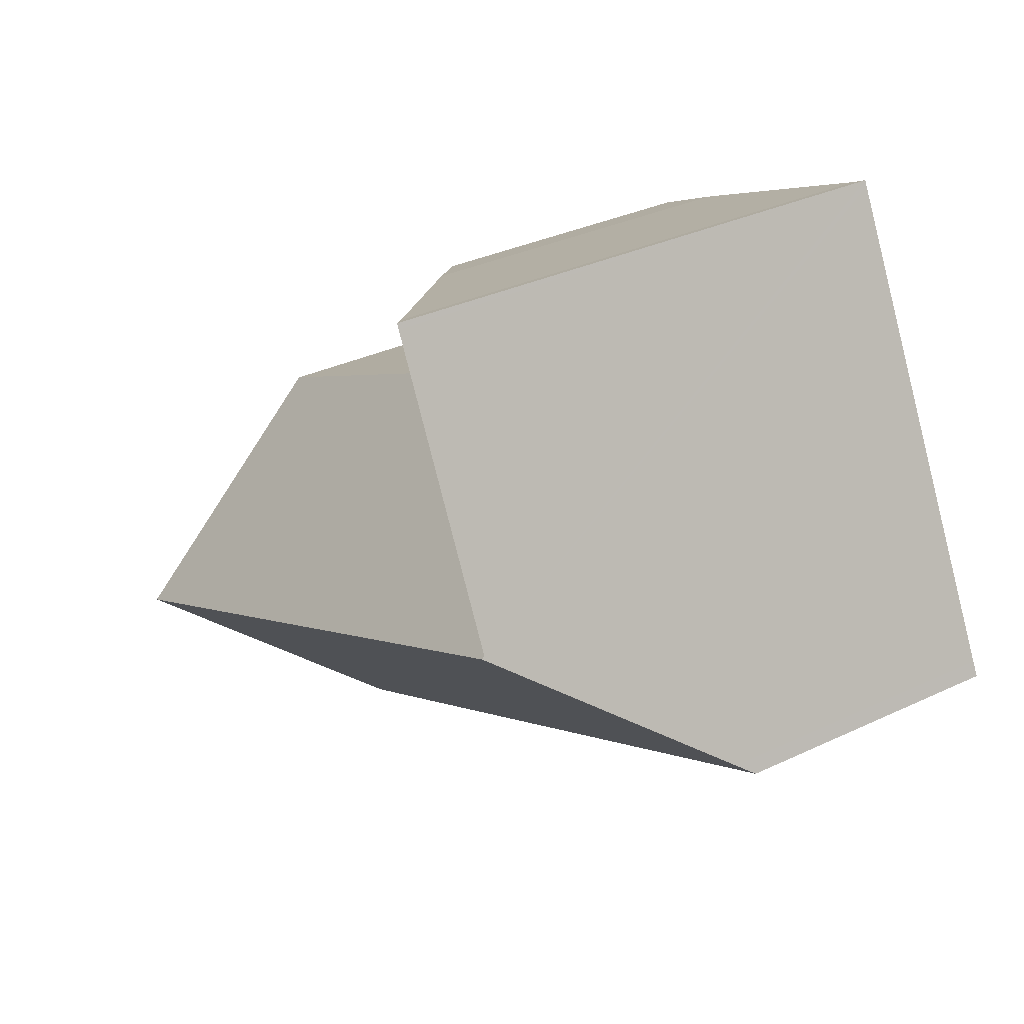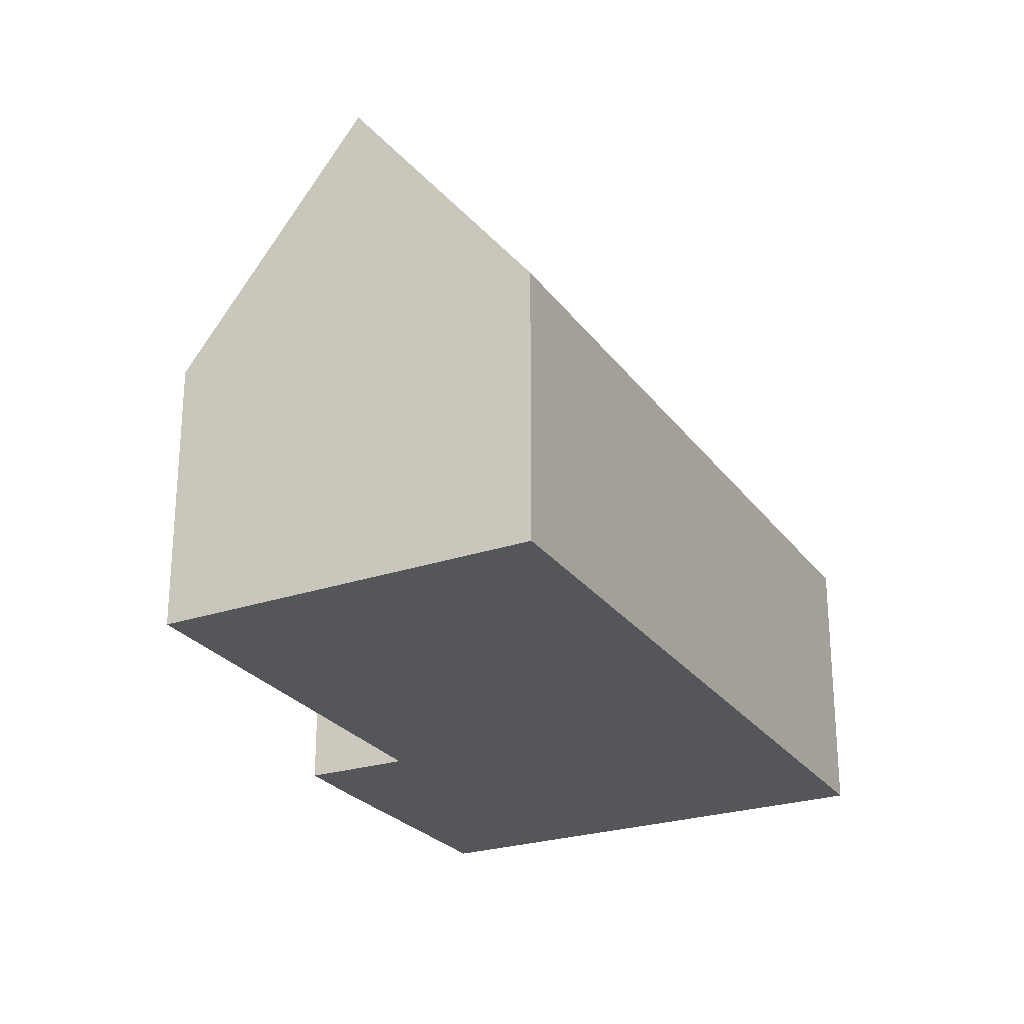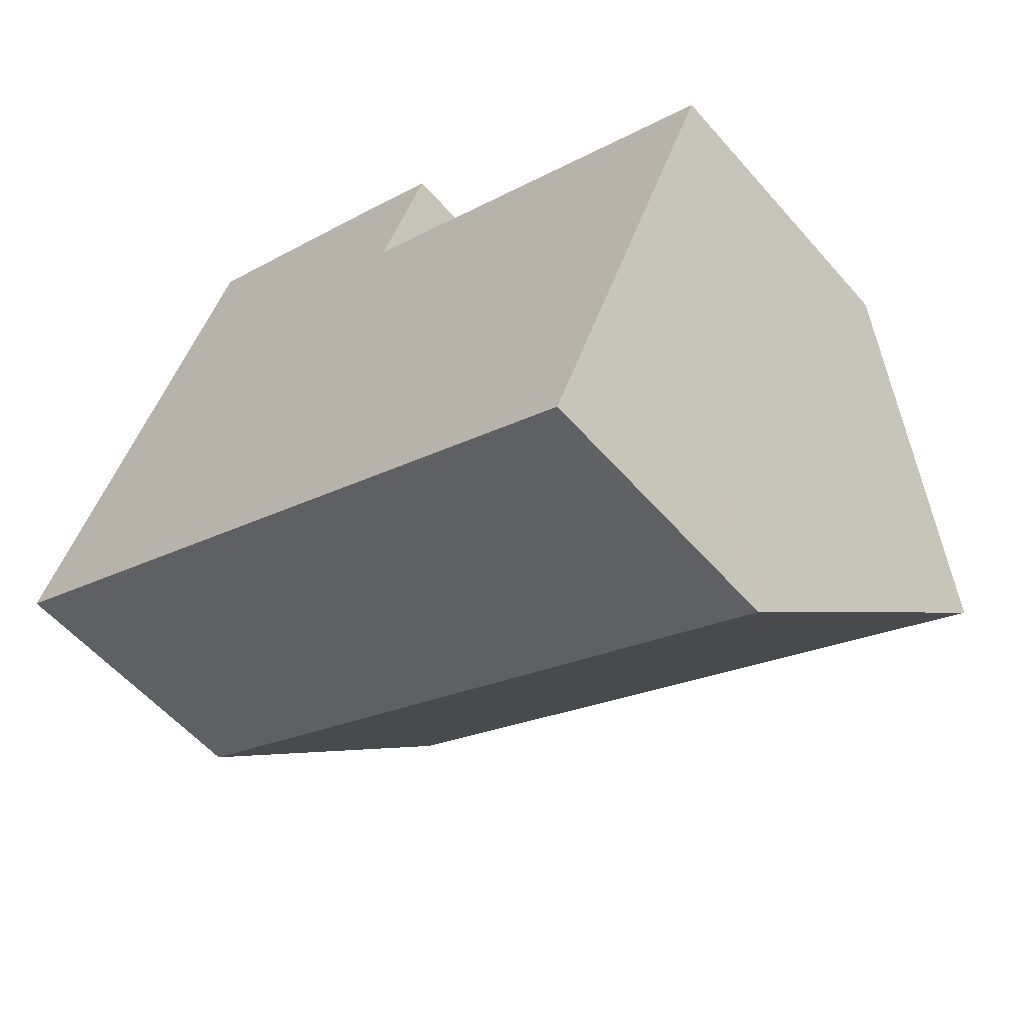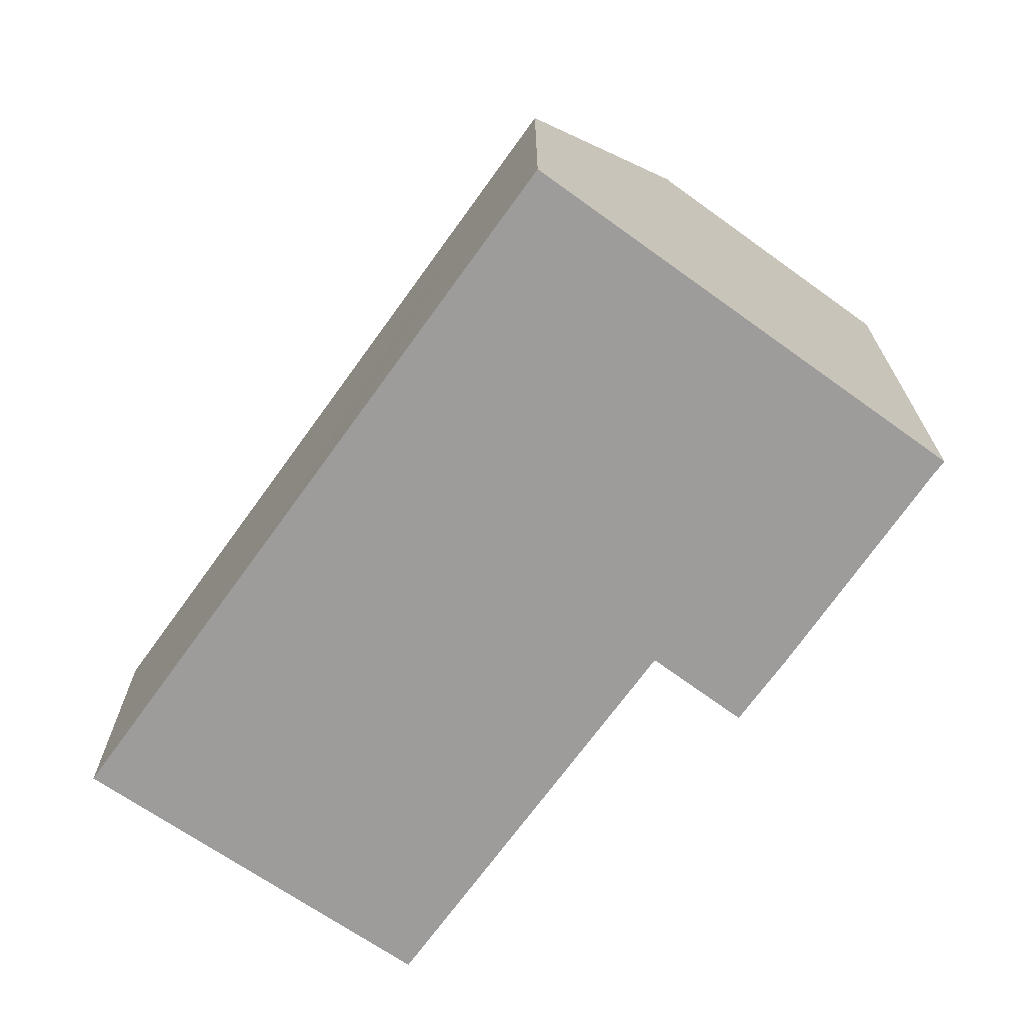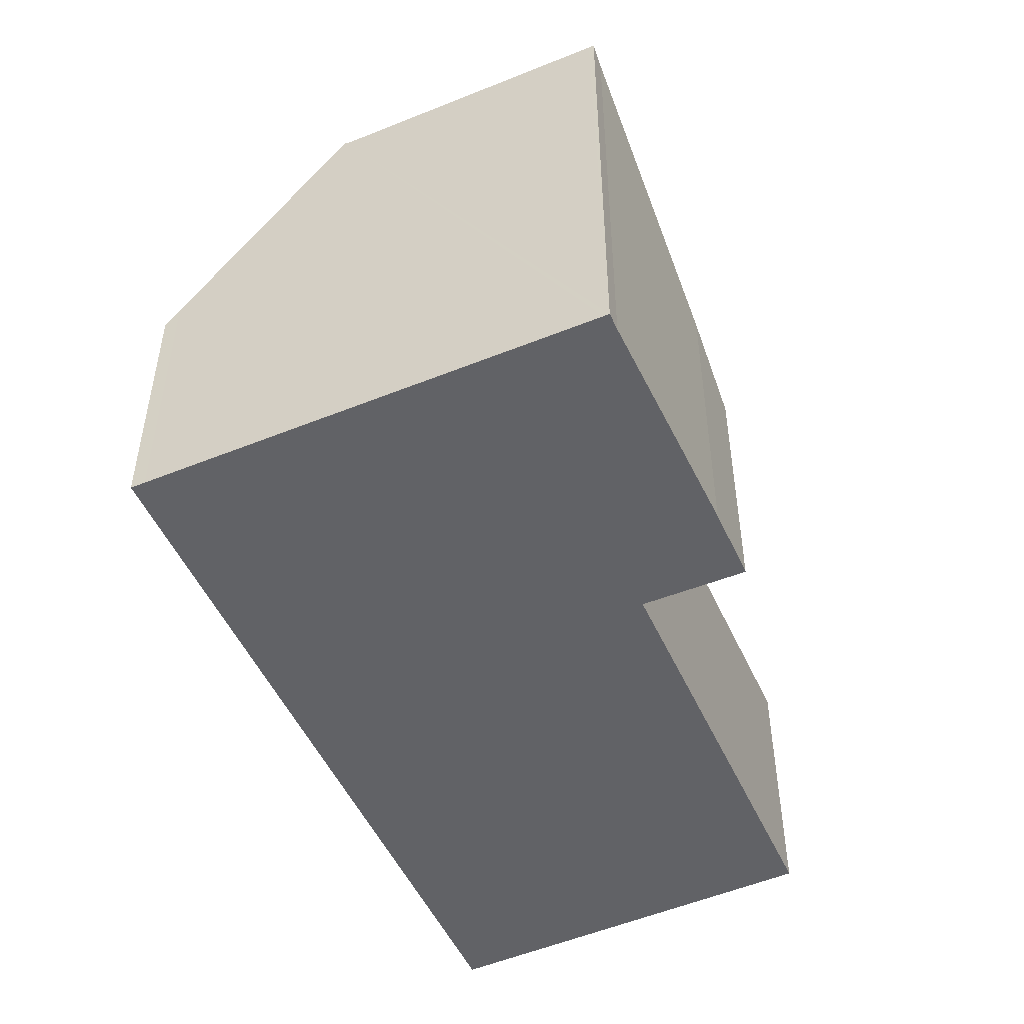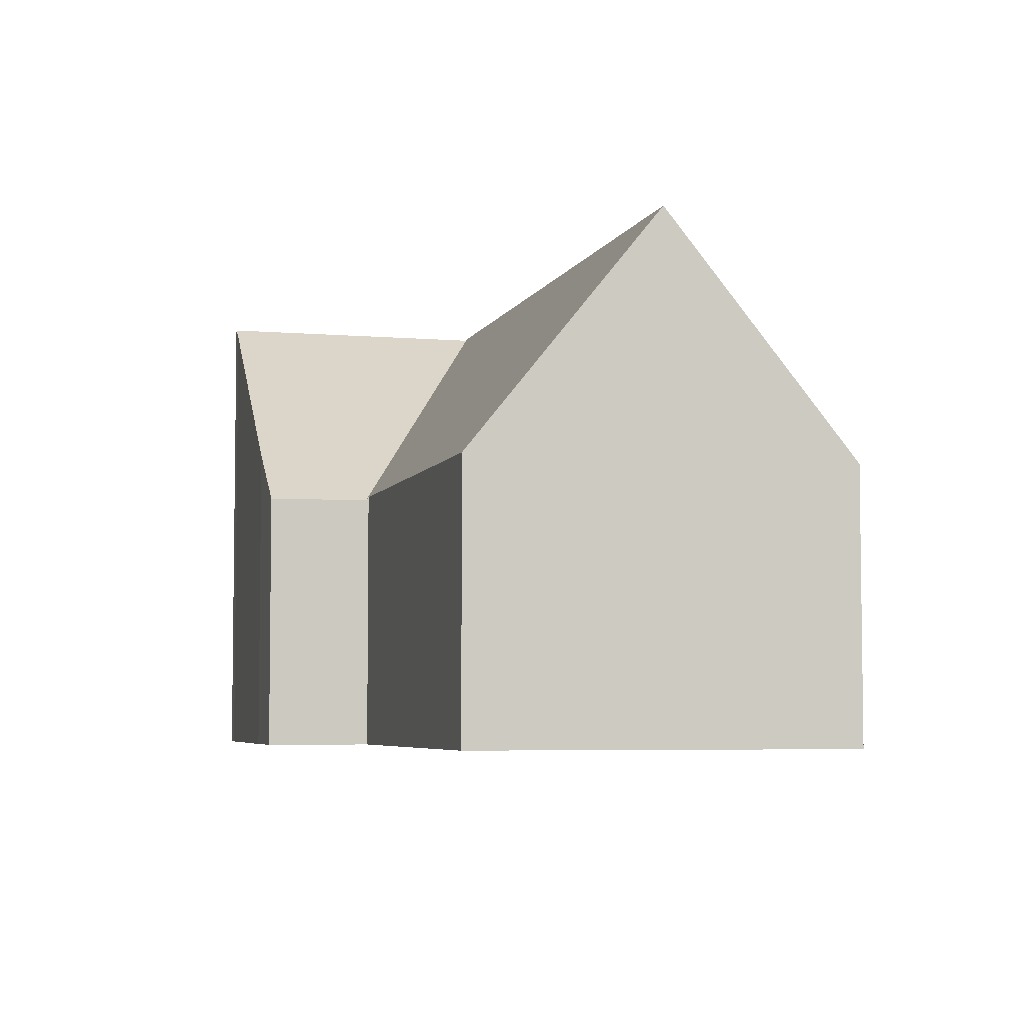
<metadata>
{"format":"obj","ext":"obj","renderer":"f3d","projection":"perspective","resolution":1024,"background":"white","views":[{"elev":33.1,"azim":-123.2,"up":"+Z"},{"elev":-25.7,"azim":144.0,"up":"+Y"},{"elev":-56.2,"azim":40.3,"up":"+Z"},{"elev":-70.0,"azim":-99.2,"up":"+Y"},{"elev":-50.7,"azim":-39.5,"up":"+Y"},{"elev":-5.2,"azim":101.6,"up":"+Y"}]}
</metadata>
<code>
v  6.028 12.62 10.97
v  5.546 12.96 11.05
v  5.611 12.96 11.18
v  4.489 12.96 8.947
v  11.56 8.214 8.376
v  2.248 12.96 4.481
v  13.32 6.795 7.498
v  12.11 6.818 5.143
v  12.09 6.818 5.118
v  2.222 13.03 4.429
v  12.06 6.907 5.054
v  9.884 13.03 0.603
v  12.11 6.907 5.032
v  21.98 6.91 0.099
v  19.86 13.03 -4.379
v  17.89 7.337 -8.544
v  17.74 6.906 -8.859
v  11.04 6.906 -5.511
v  7.662 6.906 -3.826
v  0.172 7.379 0.342
v  0 6.906 4.229e-16
v  5.611 -6.848e-16 11.18
v  6.028 -6.718e-16 10.97
v  11.56 -5.129e-16 8.376
v  13.32 -4.591e-16 7.498
v  12.06 -3.095e-16 5.054
v  21.98 -6.062e-18 0.099
v  12.11 -3.081e-16 5.032
v  12.11 -3.149e-16 5.143
v  12.09 -3.134e-16 5.118
v  19.86 2.681e-16 -4.379
v  17.74 5.425e-16 -8.859
v  17.89 5.232e-16 -8.544
v  11.04 3.375e-16 -5.511
v  7.662 2.343e-16 -3.826
v  0 0 0
v  5.546 -6.769e-16 11.05
v  4.489 -5.478e-16 8.947
v  2.248 -2.744e-16 4.481
v  2.222 -2.712e-16 4.429
v  0.172 -2.094e-17 0.342
g defaultobject
f 1 2 3
f 2 1 4
f 4 1 5
f 4 5 6
f 6 5 7
f 6 7 8
f 6 8 9
f 9 10 6
f 10 9 11
f 10 11 12
f 12 11 13
f 12 13 14
f 12 14 15
f 16 12 15
f 12 16 17
f 12 17 18
f 12 18 19
f 12 19 10
f 10 19 20
f 20 19 21
f 22 1 3
f 1 22 23
f 23 5 1
f 5 23 24
f 24 7 5
f 7 24 25
f 26 13 11
f 13 26 14
f 14 26 27
f 27 26 28
f 25 8 7
f 8 25 9
f 9 26 11
f 26 9 29
f 29 9 25
f 26 29 30
f 27 15 14
f 15 27 16
f 16 27 31
f 16 31 17
f 17 31 32
f 32 31 33
f 32 18 17
f 18 32 34
f 18 34 19
f 19 34 21
f 21 34 35
f 21 35 36
f 2 22 3
f 22 2 4
f 22 4 6
f 22 6 37
f 37 6 38
f 38 6 10
f 38 10 20
f 38 20 39
f 39 20 40
f 40 20 41
f 41 20 21
f 41 21 36
f 33 34 32
f 34 33 35
f 35 33 36
f 36 33 41
f 41 33 31
f 41 31 40
f 40 31 27
f 40 27 39
f 39 27 28
f 39 28 26
f 39 26 38
f 38 26 30
f 38 30 29
f 38 29 25
f 38 25 37
f 37 25 23
f 23 25 24
f 22 37 23

</code>
